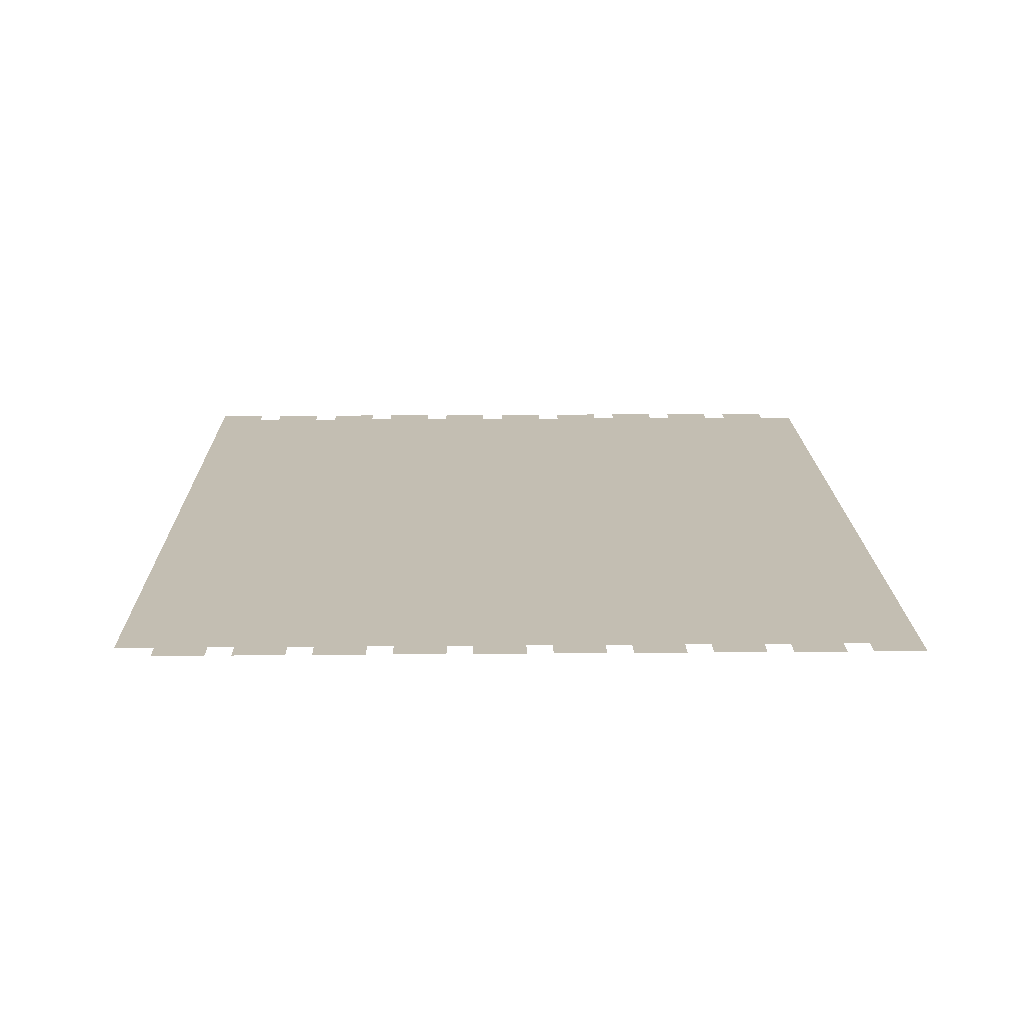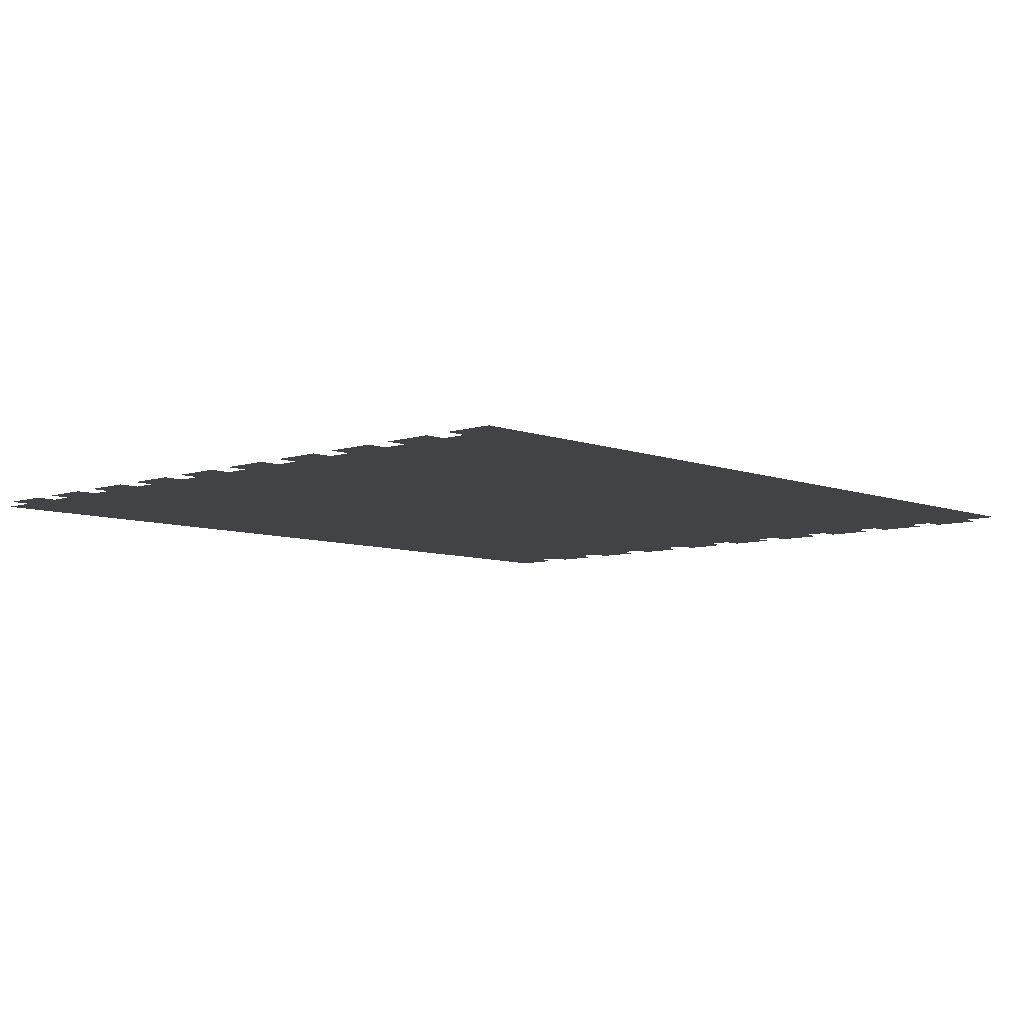
<metadata>
{"format":"obj","ext":"obj","renderer":"f3d","projection":"perspective","resolution":1024,"background":"white","views":[{"elev":17.5,"azim":-91.0,"up":"+Z"},{"elev":-7.3,"azim":132.9,"up":"+Z"}]}
</metadata>
<code>
v 0 -28 0
v -24 -28 0
v -24 0 0
v 0 0 0
v -48 -28 0
v -48 0 0
v -72 -28 0
v -72 0 0
v -96 -28 0
v -96 0 0
v -120 -28 0
v -120 0 0
v -144 -28 0
v -144 0 0
v -168 -28 0
v -168 0 0
v -192 -28 0
v -192 0 0
v -216 -28 0
v -216 0 0
v -240 -28 0
v -240 0 0
v -264 -28 0
v -264 0 0
v -288 -28 0
v -288 0 0
v -312 -28 0
v -312 0 0
v -336 -28 0
v -336 0 0
v -360 -28 0
v -360 0 0
v -384 -28 0
v -384 0 0
v -408 -28 0
v -408 0 0
v -432 -28 0
v -432 0 0
v -456 -28 0
v -456 0 0
v -480 -28 0
v -480 0 0
v -12 -49 0
v -36 -49 0
v -36 -21 0
v -12 -21 0
v -60 -49 0
v -60 -21 0
v -84 -49 0
v -84 -21 0
v -108 -49 0
v -108 -21 0
v -132 -49 0
v -132 -21 0
v -156 -49 0
v -156 -21 0
v -180 -49 0
v -180 -21 0
v -204 -49 0
v -204 -21 0
v -228 -49 0
v -228 -21 0
v -252 -49 0
v -252 -21 0
v -276 -49 0
v -276 -21 0
v -300 -49 0
v -300 -21 0
v -324 -49 0
v -324 -21 0
v -348 -49 0
v -348 -21 0
v -372 -49 0
v -372 -21 0
v -396 -49 0
v -396 -21 0
v -420 -49 0
v -420 -21 0
v -444 -49 0
v -444 -21 0
v -468 -49 0
v -468 -21 0
v -492 -49 0
v -492 -21 0
v 0 -70 0
v -24 -70 0
v -24 -42 0
v 0 -42 0
v -48 -70 0
v -48 -42 0
v -72 -70 0
v -72 -42 0
v -96 -70 0
v -96 -42 0
v -120 -70 0
v -120 -42 0
v -144 -70 0
v -144 -42 0
v -168 -70 0
v -168 -42 0
v -192 -70 0
v -192 -42 0
v -216 -70 0
v -216 -42 0
v -240 -70 0
v -240 -42 0
v -264 -70 0
v -264 -42 0
v -288 -70 0
v -288 -42 0
v -312 -70 0
v -312 -42 0
v -336 -70 0
v -336 -42 0
v -360 -70 0
v -360 -42 0
v -384 -70 0
v -384 -42 0
v -408 -70 0
v -408 -42 0
v -432 -70 0
v -432 -42 0
v -456 -70 0
v -456 -42 0
v -480 -70 0
v -480 -42 0
v -12 -91 0
v -36 -91 0
v -36 -63 0
v -12 -63 0
v -60 -91 0
v -60 -63 0
v -84 -91 0
v -84 -63 0
v -108 -91 0
v -108 -63 0
v -132 -91 0
v -132 -63 0
v -156 -91 0
v -156 -63 0
v -180 -91 0
v -180 -63 0
v -204 -91 0
v -204 -63 0
v -228 -91 0
v -228 -63 0
v -252 -91 0
v -252 -63 0
v -276 -91 0
v -276 -63 0
v -300 -91 0
v -300 -63 0
v -324 -91 0
v -324 -63 0
v -348 -91 0
v -348 -63 0
v -372 -91 0
v -372 -63 0
v -396 -91 0
v -396 -63 0
v -420 -91 0
v -420 -63 0
v -444 -91 0
v -444 -63 0
v -468 -91 0
v -468 -63 0
v -492 -91 0
v -492 -63 0
v 0 -112 0
v -24 -112 0
v -24 -84 0
v 0 -84 0
v -48 -112 0
v -48 -84 0
v -72 -112 0
v -72 -84 0
v -96 -112 0
v -96 -84 0
v -120 -112 0
v -120 -84 0
v -144 -112 0
v -144 -84 0
v -168 -112 0
v -168 -84 0
v -192 -112 0
v -192 -84 0
v -216 -112 0
v -216 -84 0
v -240 -112 0
v -240 -84 0
v -264 -112 0
v -264 -84 0
v -288 -112 0
v -288 -84 0
v -312 -112 0
v -312 -84 0
v -336 -112 0
v -336 -84 0
v -360 -112 0
v -360 -84 0
v -384 -112 0
v -384 -84 0
v -408 -112 0
v -408 -84 0
v -432 -112 0
v -432 -84 0
v -456 -112 0
v -456 -84 0
v -480 -112 0
v -480 -84 0
v -12 -133 0
v -36 -133 0
v -36 -105 0
v -12 -105 0
v -60 -133 0
v -60 -105 0
v -84 -133 0
v -84 -105 0
v -108 -133 0
v -108 -105 0
v -132 -133 0
v -132 -105 0
v -156 -133 0
v -156 -105 0
v -180 -133 0
v -180 -105 0
v -204 -133 0
v -204 -105 0
v -228 -133 0
v -228 -105 0
v -252 -133 0
v -252 -105 0
v -276 -133 0
v -276 -105 0
v -300 -133 0
v -300 -105 0
v -324 -133 0
v -324 -105 0
v -348 -133 0
v -348 -105 0
v -372 -133 0
v -372 -105 0
v -396 -133 0
v -396 -105 0
v -420 -133 0
v -420 -105 0
v -444 -133 0
v -444 -105 0
v -468 -133 0
v -468 -105 0
v -492 -133 0
v -492 -105 0
v 0 -154 0
v -24 -154 0
v -24 -126 0
v 0 -126 0
v -48 -154 0
v -48 -126 0
v -72 -154 0
v -72 -126 0
v -96 -154 0
v -96 -126 0
v -120 -154 0
v -120 -126 0
v -144 -154 0
v -144 -126 0
v -168 -154 0
v -168 -126 0
v -192 -154 0
v -192 -126 0
v -216 -154 0
v -216 -126 0
v -240 -154 0
v -240 -126 0
v -264 -154 0
v -264 -126 0
v -288 -154 0
v -288 -126 0
v -312 -154 0
v -312 -126 0
v -336 -154 0
v -336 -126 0
v -360 -154 0
v -360 -126 0
v -384 -154 0
v -384 -126 0
v -408 -154 0
v -408 -126 0
v -432 -154 0
v -432 -126 0
v -456 -154 0
v -456 -126 0
v -480 -154 0
v -480 -126 0
v -12 -175 0
v -36 -175 0
v -36 -147 0
v -12 -147 0
v -60 -175 0
v -60 -147 0
v -84 -175 0
v -84 -147 0
v -108 -175 0
v -108 -147 0
v -132 -175 0
v -132 -147 0
v -156 -175 0
v -156 -147 0
v -180 -175 0
v -180 -147 0
v -204 -175 0
v -204 -147 0
v -228 -175 0
v -228 -147 0
v -252 -175 0
v -252 -147 0
v -276 -175 0
v -276 -147 0
v -300 -175 0
v -300 -147 0
v -324 -175 0
v -324 -147 0
v -348 -175 0
v -348 -147 0
v -372 -175 0
v -372 -147 0
v -396 -175 0
v -396 -147 0
v -420 -175 0
v -420 -147 0
v -444 -175 0
v -444 -147 0
v -468 -175 0
v -468 -147 0
v -492 -175 0
v -492 -147 0
v 0 -196 0
v -24 -196 0
v -24 -168 0
v 0 -168 0
v -48 -196 0
v -48 -168 0
v -72 -196 0
v -72 -168 0
v -96 -196 0
v -96 -168 0
v -120 -196 0
v -120 -168 0
v -144 -196 0
v -144 -168 0
v -168 -196 0
v -168 -168 0
v -192 -196 0
v -192 -168 0
v -216 -196 0
v -216 -168 0
v -240 -196 0
v -240 -168 0
v -264 -196 0
v -264 -168 0
v -288 -196 0
v -288 -168 0
v -312 -196 0
v -312 -168 0
v -336 -196 0
v -336 -168 0
v -360 -196 0
v -360 -168 0
v -384 -196 0
v -384 -168 0
v -408 -196 0
v -408 -168 0
v -432 -196 0
v -432 -168 0
v -456 -196 0
v -456 -168 0
v -480 -196 0
v -480 -168 0
v -12 -217 0
v -36 -217 0
v -36 -189 0
v -12 -189 0
v -60 -217 0
v -60 -189 0
v -84 -217 0
v -84 -189 0
v -108 -217 0
v -108 -189 0
v -132 -217 0
v -132 -189 0
v -156 -217 0
v -156 -189 0
v -180 -217 0
v -180 -189 0
v -204 -217 0
v -204 -189 0
v -228 -217 0
v -228 -189 0
v -252 -217 0
v -252 -189 0
v -276 -217 0
v -276 -189 0
v -300 -217 0
v -300 -189 0
v -324 -217 0
v -324 -189 0
v -348 -217 0
v -348 -189 0
v -372 -217 0
v -372 -189 0
v -396 -217 0
v -396 -189 0
v -420 -217 0
v -420 -189 0
v -444 -217 0
v -444 -189 0
v -468 -217 0
v -468 -189 0
v -492 -217 0
v -492 -189 0
v 0 -238 0
v -24 -238 0
v -24 -210 0
v 0 -210 0
v -48 -238 0
v -48 -210 0
v -72 -238 0
v -72 -210 0
v -96 -238 0
v -96 -210 0
v -120 -238 0
v -120 -210 0
v -144 -238 0
v -144 -210 0
v -168 -238 0
v -168 -210 0
v -192 -238 0
v -192 -210 0
v -216 -238 0
v -216 -210 0
v -240 -238 0
v -240 -210 0
v -264 -238 0
v -264 -210 0
v -288 -238 0
v -288 -210 0
v -312 -238 0
v -312 -210 0
v -336 -238 0
v -336 -210 0
v -360 -238 0
v -360 -210 0
v -384 -238 0
v -384 -210 0
v -408 -238 0
v -408 -210 0
v -432 -238 0
v -432 -210 0
v -456 -238 0
v -456 -210 0
v -480 -238 0
v -480 -210 0
v -12 -259 0
v -36 -259 0
v -36 -231 0
v -12 -231 0
v -60 -259 0
v -60 -231 0
v -84 -259 0
v -84 -231 0
v -108 -259 0
v -108 -231 0
v -132 -259 0
v -132 -231 0
v -156 -259 0
v -156 -231 0
v -180 -259 0
v -180 -231 0
v -204 -259 0
v -204 -231 0
v -228 -259 0
v -228 -231 0
v -252 -259 0
v -252 -231 0
v -276 -259 0
v -276 -231 0
v -300 -259 0
v -300 -231 0
v -324 -259 0
v -324 -231 0
v -348 -259 0
v -348 -231 0
v -372 -259 0
v -372 -231 0
v -396 -259 0
v -396 -231 0
v -420 -259 0
v -420 -231 0
v -444 -259 0
v -444 -231 0
v -468 -259 0
v -468 -231 0
v -492 -259 0
v -492 -231 0
v 0 -280 0
v -24 -280 0
v -24 -252 0
v 0 -252 0
v -48 -280 0
v -48 -252 0
v -72 -280 0
v -72 -252 0
v -96 -280 0
v -96 -252 0
v -120 -280 0
v -120 -252 0
v -144 -280 0
v -144 -252 0
v -168 -280 0
v -168 -252 0
v -192 -280 0
v -192 -252 0
v -216 -280 0
v -216 -252 0
v -240 -280 0
v -240 -252 0
v -264 -280 0
v -264 -252 0
v -288 -280 0
v -288 -252 0
v -312 -280 0
v -312 -252 0
v -336 -280 0
v -336 -252 0
v -360 -280 0
v -360 -252 0
v -384 -280 0
v -384 -252 0
v -408 -280 0
v -408 -252 0
v -432 -280 0
v -432 -252 0
v -456 -280 0
v -456 -252 0
v -480 -280 0
v -480 -252 0
v -12 -301 0
v -36 -301 0
v -36 -273 0
v -12 -273 0
v -60 -301 0
v -60 -273 0
v -84 -301 0
v -84 -273 0
v -108 -301 0
v -108 -273 0
v -132 -301 0
v -132 -273 0
v -156 -301 0
v -156 -273 0
v -180 -301 0
v -180 -273 0
v -204 -301 0
v -204 -273 0
v -228 -301 0
v -228 -273 0
v -252 -301 0
v -252 -273 0
v -276 -301 0
v -276 -273 0
v -300 -301 0
v -300 -273 0
v -324 -301 0
v -324 -273 0
v -348 -301 0
v -348 -273 0
v -372 -301 0
v -372 -273 0
v -396 -301 0
v -396 -273 0
v -420 -301 0
v -420 -273 0
v -444 -301 0
v -444 -273 0
v -468 -301 0
v -468 -273 0
v -492 -301 0
v -492 -273 0
v 0 -322 0
v -24 -322 0
v -24 -294 0
v 0 -294 0
v -48 -322 0
v -48 -294 0
v -72 -322 0
v -72 -294 0
v -96 -322 0
v -96 -294 0
v -120 -322 0
v -120 -294 0
v -144 -322 0
v -144 -294 0
v -168 -322 0
v -168 -294 0
v -192 -322 0
v -192 -294 0
v -216 -322 0
v -216 -294 0
v -240 -322 0
v -240 -294 0
v -264 -322 0
v -264 -294 0
v -288 -322 0
v -288 -294 0
v -312 -322 0
v -312 -294 0
v -336 -322 0
v -336 -294 0
v -360 -322 0
v -360 -294 0
v -384 -322 0
v -384 -294 0
v -408 -322 0
v -408 -294 0
v -432 -322 0
v -432 -294 0
v -456 -322 0
v -456 -294 0
v -480 -322 0
v -480 -294 0
v -12 -343 0
v -36 -343 0
v -36 -315 0
v -12 -315 0
v -60 -343 0
v -60 -315 0
v -84 -343 0
v -84 -315 0
v -108 -343 0
v -108 -315 0
v -132 -343 0
v -132 -315 0
v -156 -343 0
v -156 -315 0
v -180 -343 0
v -180 -315 0
v -204 -343 0
v -204 -315 0
v -228 -343 0
v -228 -315 0
v -252 -343 0
v -252 -315 0
v -276 -343 0
v -276 -315 0
v -300 -343 0
v -300 -315 0
v -324 -343 0
v -324 -315 0
v -348 -343 0
v -348 -315 0
v -372 -343 0
v -372 -315 0
v -396 -343 0
v -396 -315 0
v -420 -343 0
v -420 -315 0
v -444 -343 0
v -444 -315 0
v -468 -343 0
v -468 -315 0
v -492 -343 0
v -492 -315 0
v 0 -364 0
v -24 -364 0
v -24 -336 0
v 0 -336 0
v -48 -364 0
v -48 -336 0
v -72 -364 0
v -72 -336 0
v -96 -364 0
v -96 -336 0
v -120 -364 0
v -120 -336 0
v -144 -364 0
v -144 -336 0
v -168 -364 0
v -168 -336 0
v -192 -364 0
v -192 -336 0
v -216 -364 0
v -216 -336 0
v -240 -364 0
v -240 -336 0
v -264 -364 0
v -264 -336 0
v -288 -364 0
v -288 -336 0
v -312 -364 0
v -312 -336 0
v -336 -364 0
v -336 -336 0
v -360 -364 0
v -360 -336 0
v -384 -364 0
v -384 -336 0
v -408 -364 0
v -408 -336 0
v -432 -364 0
v -432 -336 0
v -456 -364 0
v -456 -336 0
v -480 -364 0
v -480 -336 0
v -12 -385 0
v -36 -385 0
v -36 -357 0
v -12 -357 0
v -60 -385 0
v -60 -357 0
v -84 -385 0
v -84 -357 0
v -108 -385 0
v -108 -357 0
v -132 -385 0
v -132 -357 0
v -156 -385 0
v -156 -357 0
v -180 -385 0
v -180 -357 0
v -204 -385 0
v -204 -357 0
v -228 -385 0
v -228 -357 0
v -252 -385 0
v -252 -357 0
v -276 -385 0
v -276 -357 0
v -300 -385 0
v -300 -357 0
v -324 -385 0
v -324 -357 0
v -348 -385 0
v -348 -357 0
v -372 -385 0
v -372 -357 0
v -396 -385 0
v -396 -357 0
v -420 -385 0
v -420 -357 0
v -444 -385 0
v -444 -357 0
v -468 -385 0
v -468 -357 0
v -492 -385 0
v -492 -357 0
v 0 -406 0
v -24 -406 0
v -24 -378 0
v 0 -378 0
v -48 -406 0
v -48 -378 0
v -72 -406 0
v -72 -378 0
v -96 -406 0
v -96 -378 0
v -120 -406 0
v -120 -378 0
v -144 -406 0
v -144 -378 0
v -168 -406 0
v -168 -378 0
v -192 -406 0
v -192 -378 0
v -216 -406 0
v -216 -378 0
v -240 -406 0
v -240 -378 0
v -264 -406 0
v -264 -378 0
v -288 -406 0
v -288 -378 0
v -312 -406 0
v -312 -378 0
v -336 -406 0
v -336 -378 0
v -360 -406 0
v -360 -378 0
v -384 -406 0
v -384 -378 0
v -408 -406 0
v -408 -378 0
v -432 -406 0
v -432 -378 0
v -456 -406 0
v -456 -378 0
v -480 -406 0
v -480 -378 0
v -12 -427 0
v -36 -427 0
v -36 -399 0
v -12 -399 0
v -60 -427 0
v -60 -399 0
v -84 -427 0
v -84 -399 0
v -108 -427 0
v -108 -399 0
v -132 -427 0
v -132 -399 0
v -156 -427 0
v -156 -399 0
v -180 -427 0
v -180 -399 0
v -204 -427 0
v -204 -399 0
v -228 -427 0
v -228 -399 0
v -252 -427 0
v -252 -399 0
v -276 -427 0
v -276 -399 0
v -300 -427 0
v -300 -399 0
v -324 -427 0
v -324 -399 0
v -348 -427 0
v -348 -399 0
v -372 -427 0
v -372 -399 0
v -396 -427 0
v -396 -399 0
v -420 -427 0
v -420 -399 0
v -444 -427 0
v -444 -399 0
v -468 -427 0
v -468 -399 0
v -492 -427 0
v -492 -399 0
g mesh_0001
f 1 2 3 4
f 2 5 6 3
f 5 7 8 6
f 7 9 10 8
f 9 11 12 10
f 11 13 14 12
f 13 15 16 14
f 15 17 18 16
f 17 19 20 18
f 19 21 22 20
f 21 23 24 22
f 23 25 26 24
f 25 27 28 26
f 27 29 30 28
f 29 31 32 30
f 31 33 34 32
f 33 35 36 34
f 35 37 38 36
f 37 39 40 38
f 39 41 42 40
f 43 44 45 46
f 44 47 48 45
f 47 49 50 48
f 49 51 52 50
f 51 53 54 52
f 53 55 56 54
f 55 57 58 56
f 57 59 60 58
f 59 61 62 60
f 61 63 64 62
f 63 65 66 64
f 65 67 68 66
f 67 69 70 68
f 69 71 72 70
f 71 73 74 72
f 73 75 76 74
f 75 77 78 76
f 77 79 80 78
f 79 81 82 80
f 81 83 84 82
f 85 86 87 88
f 86 89 90 87
f 89 91 92 90
f 91 93 94 92
f 93 95 96 94
f 95 97 98 96
f 97 99 100 98
f 99 101 102 100
f 101 103 104 102
f 103 105 106 104
f 105 107 108 106
f 107 109 110 108
f 109 111 112 110
f 111 113 114 112
f 113 115 116 114
f 115 117 118 116
f 117 119 120 118
f 119 121 122 120
f 121 123 124 122
f 123 125 126 124
f 127 128 129 130
f 128 131 132 129
f 131 133 134 132
f 133 135 136 134
f 135 137 138 136
f 137 139 140 138
f 139 141 142 140
f 141 143 144 142
f 143 145 146 144
f 145 147 148 146
f 147 149 150 148
f 149 151 152 150
f 151 153 154 152
f 153 155 156 154
f 155 157 158 156
f 157 159 160 158
f 159 161 162 160
f 161 163 164 162
f 163 165 166 164
f 165 167 168 166
f 169 170 171 172
f 170 173 174 171
f 173 175 176 174
f 175 177 178 176
f 177 179 180 178
f 179 181 182 180
f 181 183 184 182
f 183 185 186 184
f 185 187 188 186
f 187 189 190 188
f 189 191 192 190
f 191 193 194 192
f 193 195 196 194
f 195 197 198 196
f 197 199 200 198
f 199 201 202 200
f 201 203 204 202
f 203 205 206 204
f 205 207 208 206
f 207 209 210 208
f 211 212 213 214
f 212 215 216 213
f 215 217 218 216
f 217 219 220 218
f 219 221 222 220
f 221 223 224 222
f 223 225 226 224
f 225 227 228 226
f 227 229 230 228
f 229 231 232 230
f 231 233 234 232
f 233 235 236 234
f 235 237 238 236
f 237 239 240 238
f 239 241 242 240
f 241 243 244 242
f 243 245 246 244
f 245 247 248 246
f 247 249 250 248
f 249 251 252 250
f 253 254 255 256
f 254 257 258 255
f 257 259 260 258
f 259 261 262 260
f 261 263 264 262
f 263 265 266 264
f 265 267 268 266
f 267 269 270 268
f 269 271 272 270
f 271 273 274 272
f 273 275 276 274
f 275 277 278 276
f 277 279 280 278
f 279 281 282 280
f 281 283 284 282
f 283 285 286 284
f 285 287 288 286
f 287 289 290 288
f 289 291 292 290
f 291 293 294 292
f 295 296 297 298
f 296 299 300 297
f 299 301 302 300
f 301 303 304 302
f 303 305 306 304
f 305 307 308 306
f 307 309 310 308
f 309 311 312 310
f 311 313 314 312
f 313 315 316 314
f 315 317 318 316
f 317 319 320 318
f 319 321 322 320
f 321 323 324 322
f 323 325 326 324
f 325 327 328 326
f 327 329 330 328
f 329 331 332 330
f 331 333 334 332
f 333 335 336 334
f 337 338 339 340
f 338 341 342 339
f 341 343 344 342
f 343 345 346 344
f 345 347 348 346
f 347 349 350 348
f 349 351 352 350
f 351 353 354 352
f 353 355 356 354
f 355 357 358 356
f 357 359 360 358
f 359 361 362 360
f 361 363 364 362
f 363 365 366 364
f 365 367 368 366
f 367 369 370 368
f 369 371 372 370
f 371 373 374 372
f 373 375 376 374
f 375 377 378 376
f 379 380 381 382
f 380 383 384 381
f 383 385 386 384
f 385 387 388 386
f 387 389 390 388
f 389 391 392 390
f 391 393 394 392
f 393 395 396 394
f 395 397 398 396
f 397 399 400 398
f 399 401 402 400
f 401 403 404 402
f 403 405 406 404
f 405 407 408 406
f 407 409 410 408
f 409 411 412 410
f 411 413 414 412
f 413 415 416 414
f 415 417 418 416
f 417 419 420 418
f 421 422 423 424
f 422 425 426 423
f 425 427 428 426
f 427 429 430 428
f 429 431 432 430
f 431 433 434 432
f 433 435 436 434
f 435 437 438 436
f 437 439 440 438
f 439 441 442 440
f 441 443 444 442
f 443 445 446 444
f 445 447 448 446
f 447 449 450 448
f 449 451 452 450
f 451 453 454 452
f 453 455 456 454
f 455 457 458 456
f 457 459 460 458
f 459 461 462 460
f 463 464 465 466
f 464 467 468 465
f 467 469 470 468
f 469 471 472 470
f 471 473 474 472
f 473 475 476 474
f 475 477 478 476
f 477 479 480 478
f 479 481 482 480
f 481 483 484 482
f 483 485 486 484
f 485 487 488 486
f 487 489 490 488
f 489 491 492 490
f 491 493 494 492
f 493 495 496 494
f 495 497 498 496
f 497 499 500 498
f 499 501 502 500
f 501 503 504 502
f 505 506 507 508
f 506 509 510 507
f 509 511 512 510
f 511 513 514 512
f 513 515 516 514
f 515 517 518 516
f 517 519 520 518
f 519 521 522 520
f 521 523 524 522
f 523 525 526 524
f 525 527 528 526
f 527 529 530 528
f 529 531 532 530
f 531 533 534 532
f 533 535 536 534
f 535 537 538 536
f 537 539 540 538
f 539 541 542 540
f 541 543 544 542
f 543 545 546 544
f 547 548 549 550
f 548 551 552 549
f 551 553 554 552
f 553 555 556 554
f 555 557 558 556
f 557 559 560 558
f 559 561 562 560
f 561 563 564 562
f 563 565 566 564
f 565 567 568 566
f 567 569 570 568
f 569 571 572 570
f 571 573 574 572
f 573 575 576 574
f 575 577 578 576
f 577 579 580 578
f 579 581 582 580
f 581 583 584 582
f 583 585 586 584
f 585 587 588 586
f 589 590 591 592
f 590 593 594 591
f 593 595 596 594
f 595 597 598 596
f 597 599 600 598
f 599 601 602 600
f 601 603 604 602
f 603 605 606 604
f 605 607 608 606
f 607 609 610 608
f 609 611 612 610
f 611 613 614 612
f 613 615 616 614
f 615 617 618 616
f 617 619 620 618
f 619 621 622 620
f 621 623 624 622
f 623 625 626 624
f 625 627 628 626
f 627 629 630 628
f 631 632 633 634
f 632 635 636 633
f 635 637 638 636
f 637 639 640 638
f 639 641 642 640
f 641 643 644 642
f 643 645 646 644
f 645 647 648 646
f 647 649 650 648
f 649 651 652 650
f 651 653 654 652
f 653 655 656 654
f 655 657 658 656
f 657 659 660 658
f 659 661 662 660
f 661 663 664 662
f 663 665 666 664
f 665 667 668 666
f 667 669 670 668
f 669 671 672 670
f 673 674 675 676
f 674 677 678 675
f 677 679 680 678
f 679 681 682 680
f 681 683 684 682
f 683 685 686 684
f 685 687 688 686
f 687 689 690 688
f 689 691 692 690
f 691 693 694 692
f 693 695 696 694
f 695 697 698 696
f 697 699 700 698
f 699 701 702 700
f 701 703 704 702
f 703 705 706 704
f 705 707 708 706
f 707 709 710 708
f 709 711 712 710
f 711 713 714 712
f 715 716 717 718
f 716 719 720 717
f 719 721 722 720
f 721 723 724 722
f 723 725 726 724
f 725 727 728 726
f 727 729 730 728
f 729 731 732 730
f 731 733 734 732
f 733 735 736 734
f 735 737 738 736
f 737 739 740 738
f 739 741 742 740
f 741 743 744 742
f 743 745 746 744
f 745 747 748 746
f 747 749 750 748
f 749 751 752 750
f 751 753 754 752
f 753 755 756 754
f 757 758 759 760
f 758 761 762 759
f 761 763 764 762
f 763 765 766 764
f 765 767 768 766
f 767 769 770 768
f 769 771 772 770
f 771 773 774 772
f 773 775 776 774
f 775 777 778 776
f 777 779 780 778
f 779 781 782 780
f 781 783 784 782
f 783 785 786 784
f 785 787 788 786
f 787 789 790 788
f 789 791 792 790
f 791 793 794 792
f 793 795 796 794
f 795 797 798 796
f 799 800 801 802
f 800 803 804 801
f 803 805 806 804
f 805 807 808 806
f 807 809 810 808
f 809 811 812 810
f 811 813 814 812
f 813 815 816 814
f 815 817 818 816
f 817 819 820 818
f 819 821 822 820
f 821 823 824 822
f 823 825 826 824
f 825 827 828 826
f 827 829 830 828
f 829 831 832 830
f 831 833 834 832
f 833 835 836 834
f 835 837 838 836
f 837 839 840 838

</code>
